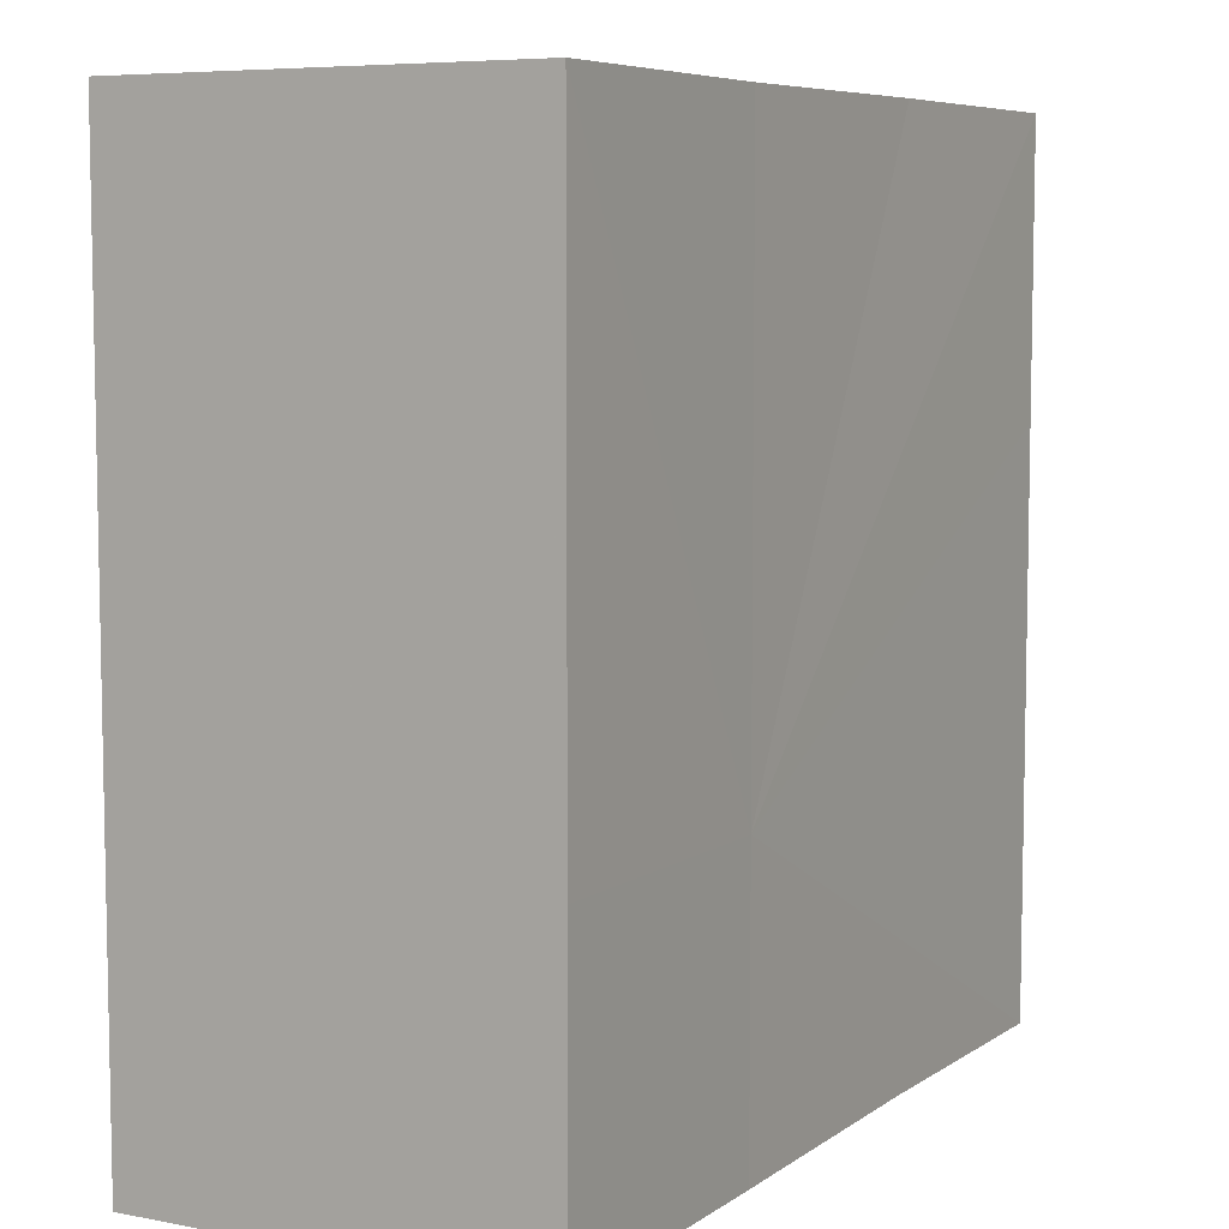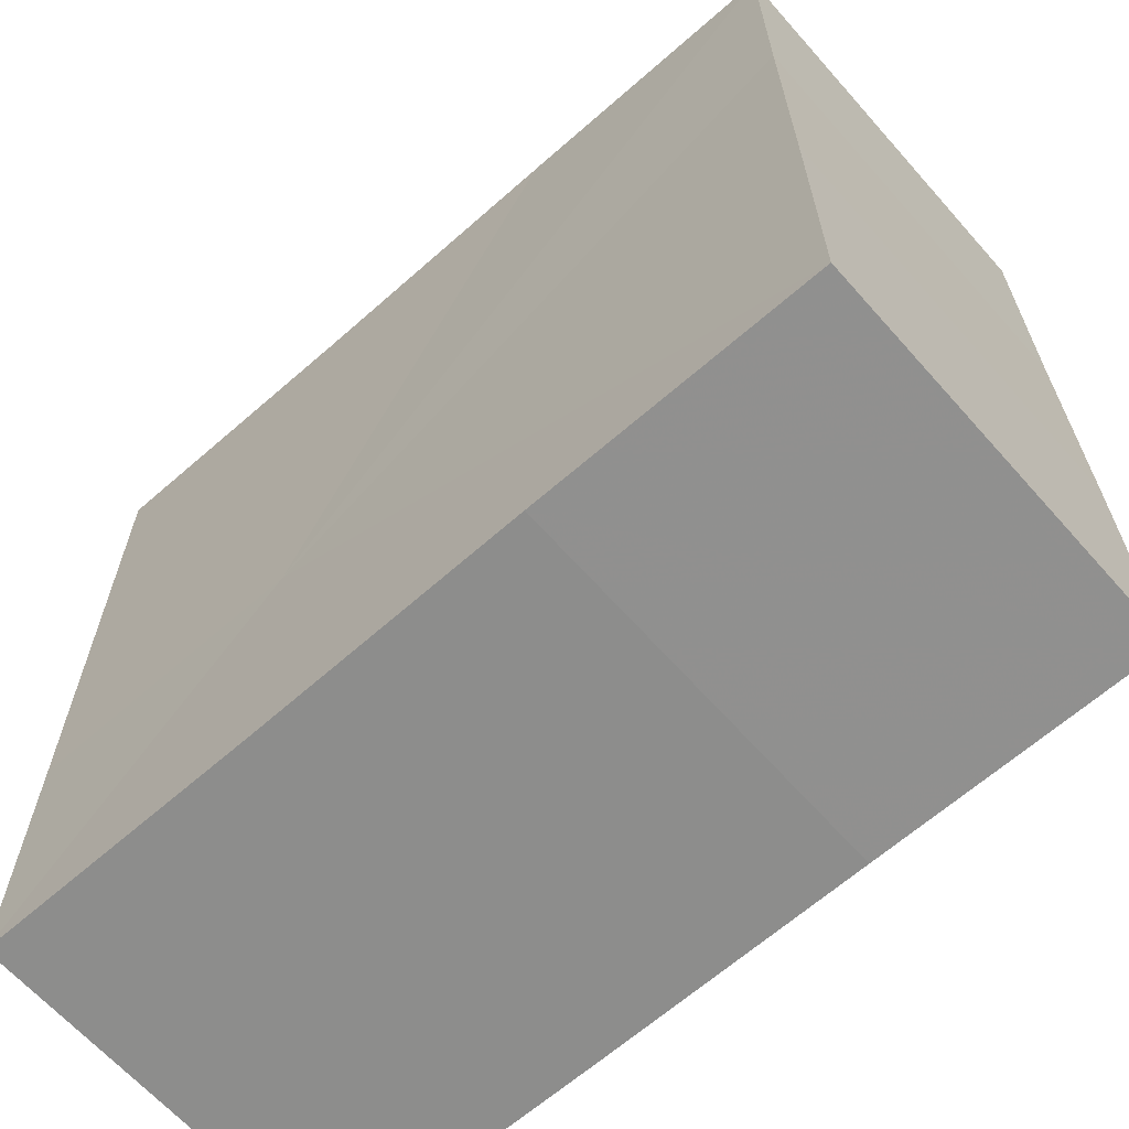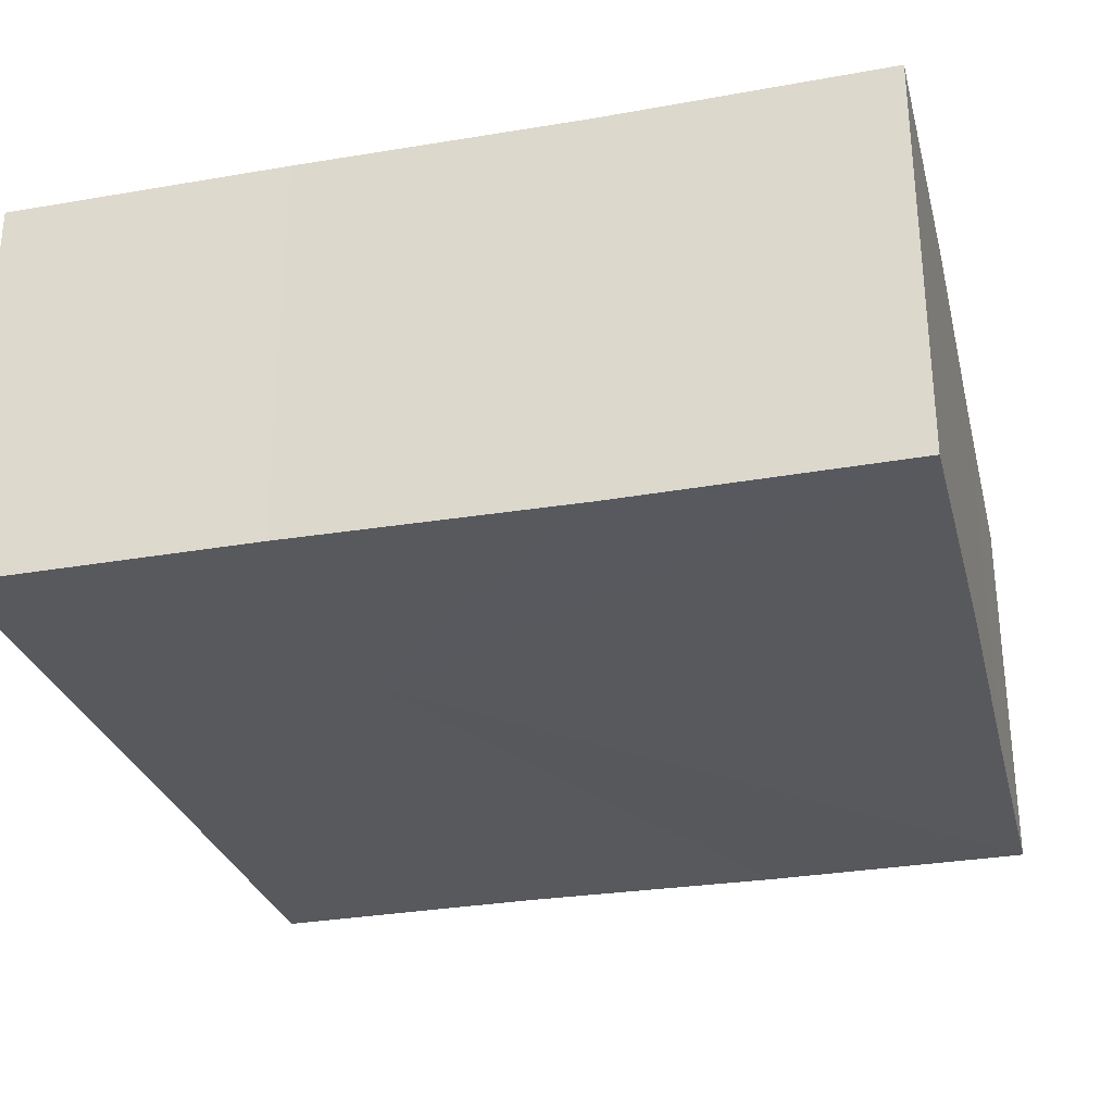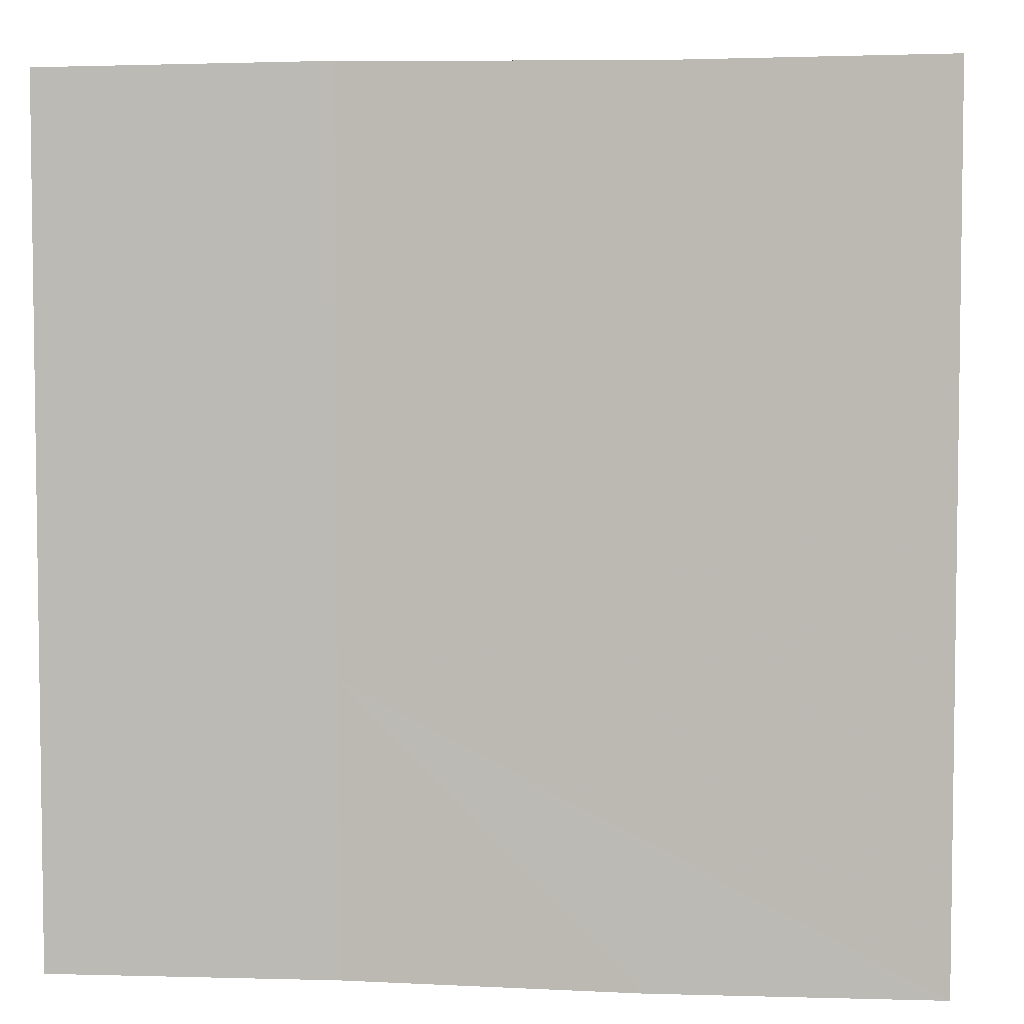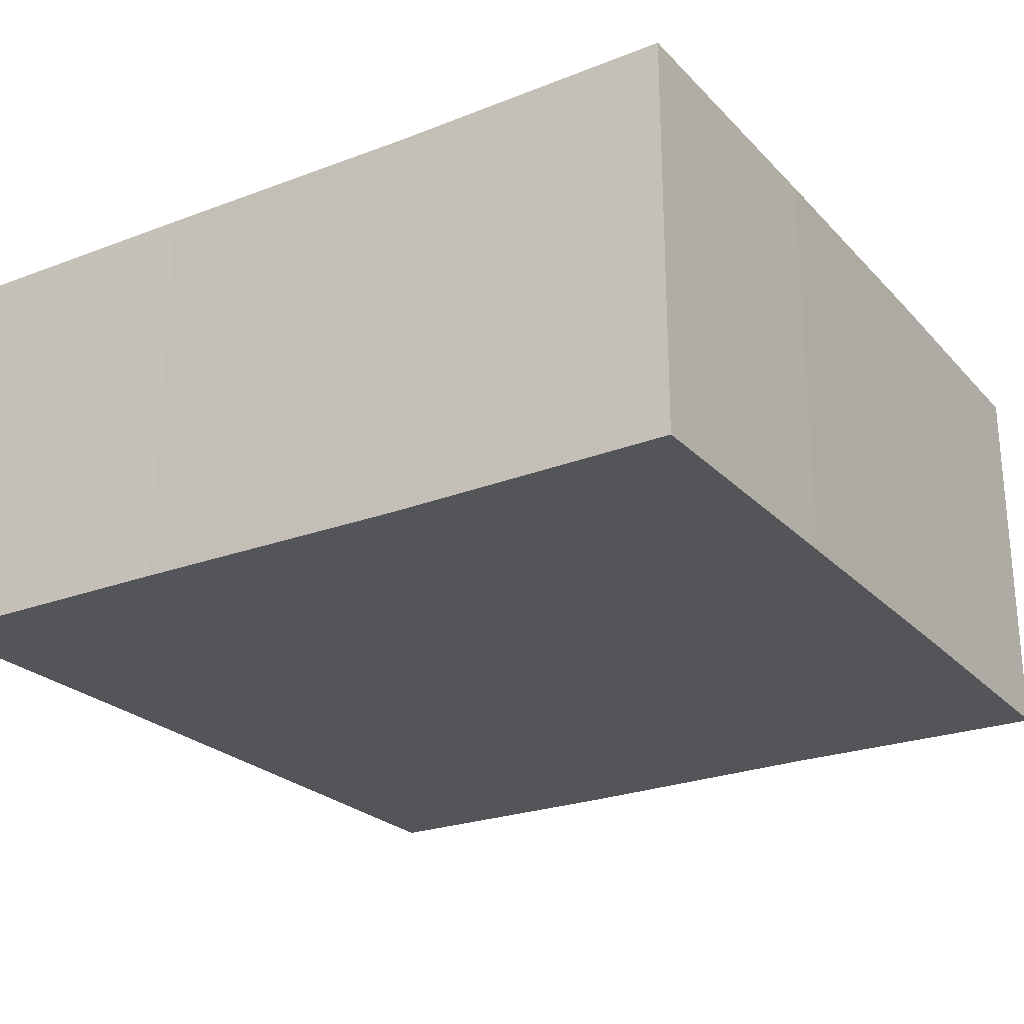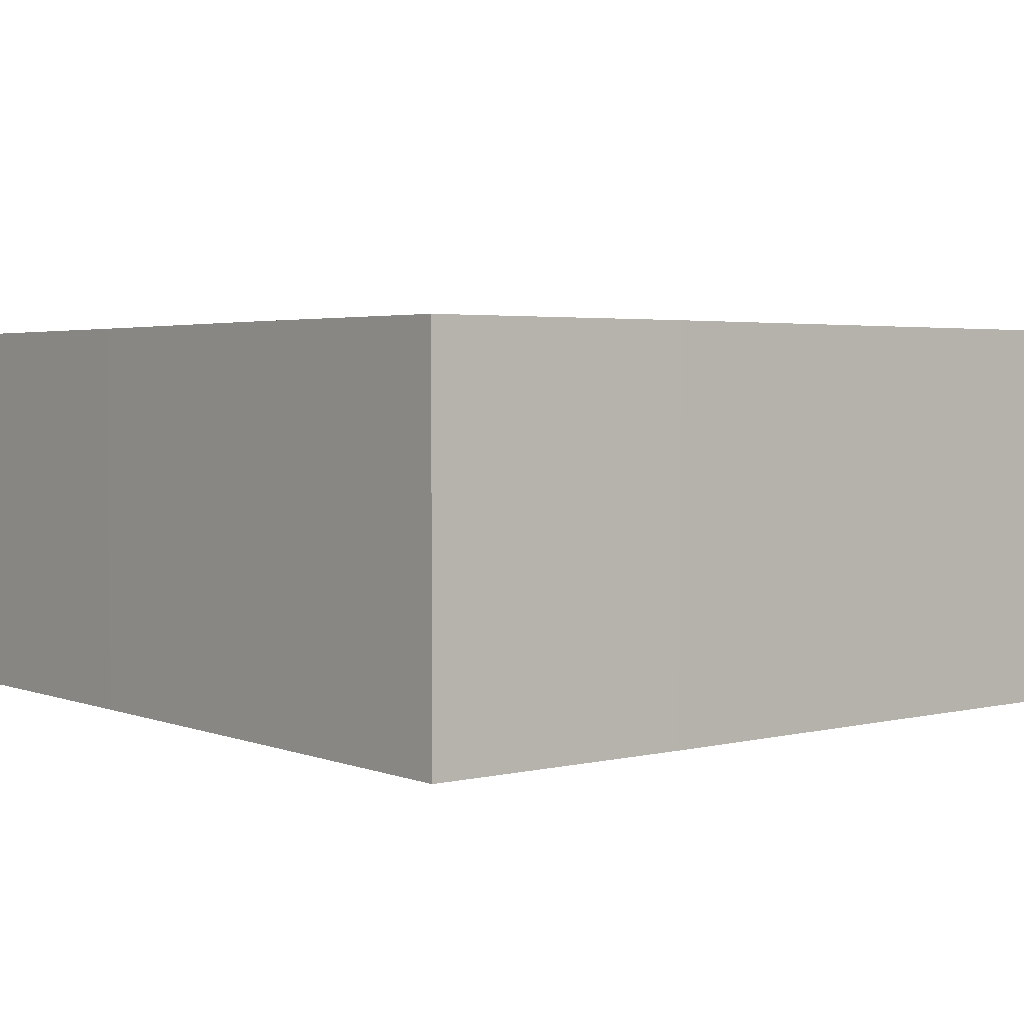
<metadata>
{"format":"obj","ext":"obj","renderer":"f3d","projection":"perspective","resolution":1024,"background":"white","views":[{"elev":6.9,"azim":119.0,"up":"+Y"},{"elev":-64.9,"azim":-138.5,"up":"+Y"},{"elev":-29.3,"azim":104.2,"up":"+Z"},{"elev":4.7,"azim":-173.2,"up":"+Y"},{"elev":-24.6,"azim":-57.9,"up":"+Z"},{"elev":3.1,"azim":141.2,"up":"+Z"}]}
</metadata>
<code>
o 5257
v 2251 1884 15.28
v 2251 1884 15.28
v 2251 1884 15.3
v 2251 1884 15.28
v 2251 1884 15.3
v 2251 1884 15.28
v 2251 1884 15.3
v 2251 1884 15.28
v 2251 1884 15.3
v 2251 1884 15.28
v 2251 1884 15.3
v 2251 1884 15.28
v 2251 1884 15.3
v 2251 1884 15.28
v 2251 1884 15.28
v 2251 1884 15.28
v 2251 1884 15.28
v 2251 1884 15.28
v 2251 1884 15.28
v 2251 1884 15.28
v 2251 1884 15.3
v 2251 1884 15.3
v 2251 1884 15.28
v 2251 1884 15.3
v 2251 1884 15.28
v 2251 1884 15.28
v 2251 1884 15.3
v 2251 1884 15.28
v 2251 1884 15.28
v 2251 1884 15.28
v 2251 1884 15.28
v 2251 1884 15.28
v 2251 1884 15.28
v 2251 1884 15.3
v 2251 1884 15.3
v 2251 1884 15.3
v 2251 1884 15.3
v 2251 1884 15.3
v 2251 1884 15.28
v 2251 1884 15.3
v 2251 1884 15.28
v 2251 1884 15.3
v 2251 1884 15.28
v 2251 1884 15.3
v 2251 1884 15.28
v 2251 1884 15.28
v 2251 1884 15.28
v 2251 1884 15.28
v 2251 1884 15.28
v 2251 1884 15.28
v 2251 1884 15.3
v 2251 1884 15.28
v 2251 1884 15.3
v 2251 1884 15.28
v 2251 1884 15.3
v 2251 1884 15.28
v 2251 1884 15.3
v 2251 1884 15.28
v 2251 1884 15.3
v 2251 1884 15.28
v 2251 1884 15.3
v 2251 1884 15.3
v 2251 1884 15.3
v 2251 1884 15.3
v 2251 1884 15.3
v 2251 1884 15.3
v 2251 1884 15.3
v 2251 1884 15.3
v 2251 1884 15.3
v 2251 1884 15.3
v 2251 1884 15.3
v 2251 1884 15.3
v 2251 1884 15.3
v 2251 1884 15.3
f 1 2 3
f 4 1 5
f 6 4 7
f 7 8 9
f 9 10 11
f 11 12 13
f 14 12 15
f 14 16 12
f 14 15 17
f 14 18 16
f 14 17 19
f 14 20 18
f 21 19 22
f 14 19 23
f 24 25 21
f 14 23 26
f 27 28 24
f 14 29 20
f 14 30 29
f 14 26 31
f 14 31 30
f 32 33 27
f 34 20 35
f 36 31 37
f 38 39 34
f 40 41 36
f 42 43 38
f 44 45 40
f 46 47 42
f 48 49 44
f 47 50 51
f 50 52 53
f 49 54 55
f 54 56 57
f 33 58 59
f 58 60 61
f 62 63 64
f 62 65 63
f 62 64 66
f 62 67 65
f 62 66 68
f 62 69 67
f 62 68 70
f 62 71 69
f 62 70 72
f 62 73 71
f 62 72 74
f 62 74 73

</code>
